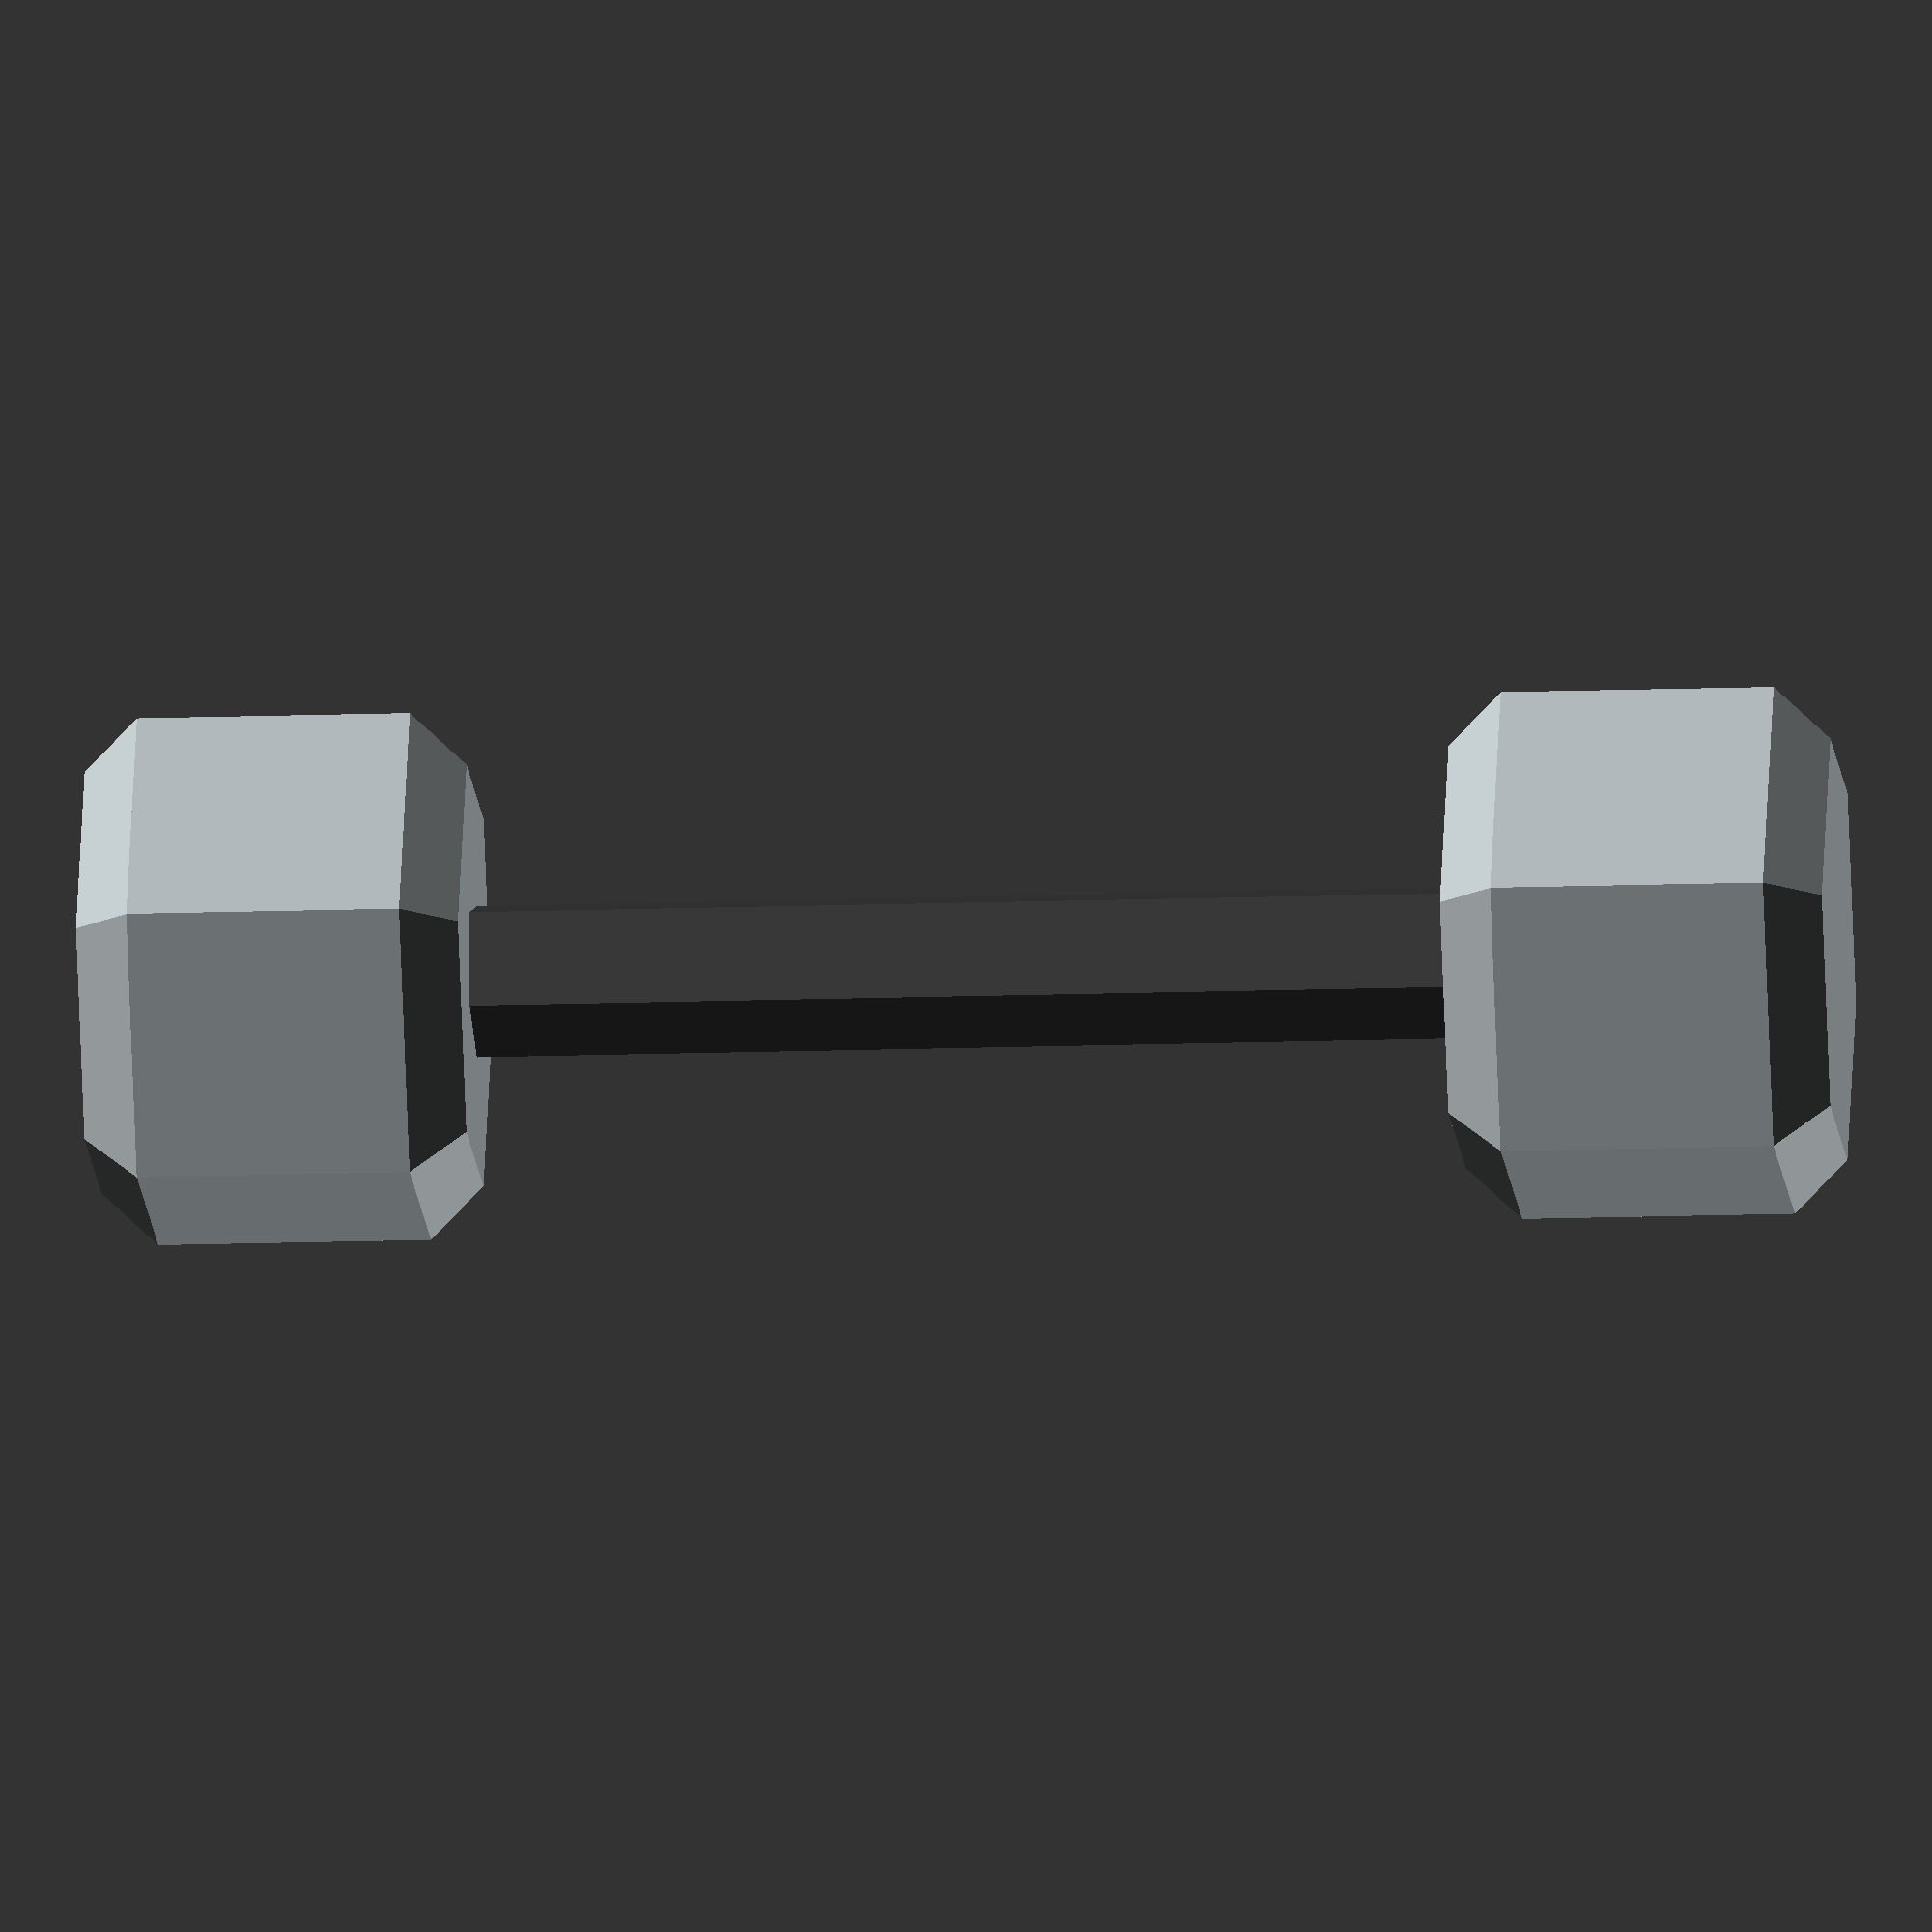
<openscad>

module regular_polygon(order = 6, r=1){
     angles=[ for (i = [0:order-1]) i*(360/order) ];
     coords=[ for (th=angles) [r*cos(th), r*sin(th)] ];
     polygon(coords);
 }
 
 
module weight(){ 
color("#a8b0b2")
linear_extrude(height= 1)
 regular_polygon(order = 6);
 
translate([0,0,1])
color("#a8b0b2")
linear_extrude(height= 0.2, scale = 0.8)
 regular_polygon(order = 6);
 
 
 translate([0,0,0])
 rotate([0,180,0])
color("#a8b0b2")
linear_extrude(height= 0.2, scale = 0.8)
 regular_polygon(order = 6);
 }
 
 
 
 weight(); 
 translate([0,0,5])
 weight();
 
 color("#3b3b3b")
 cylinder(5,0.3,0.3);
</openscad>
<views>
elev=194.1 azim=180.3 roll=265.5 proj=o view=solid
</views>
